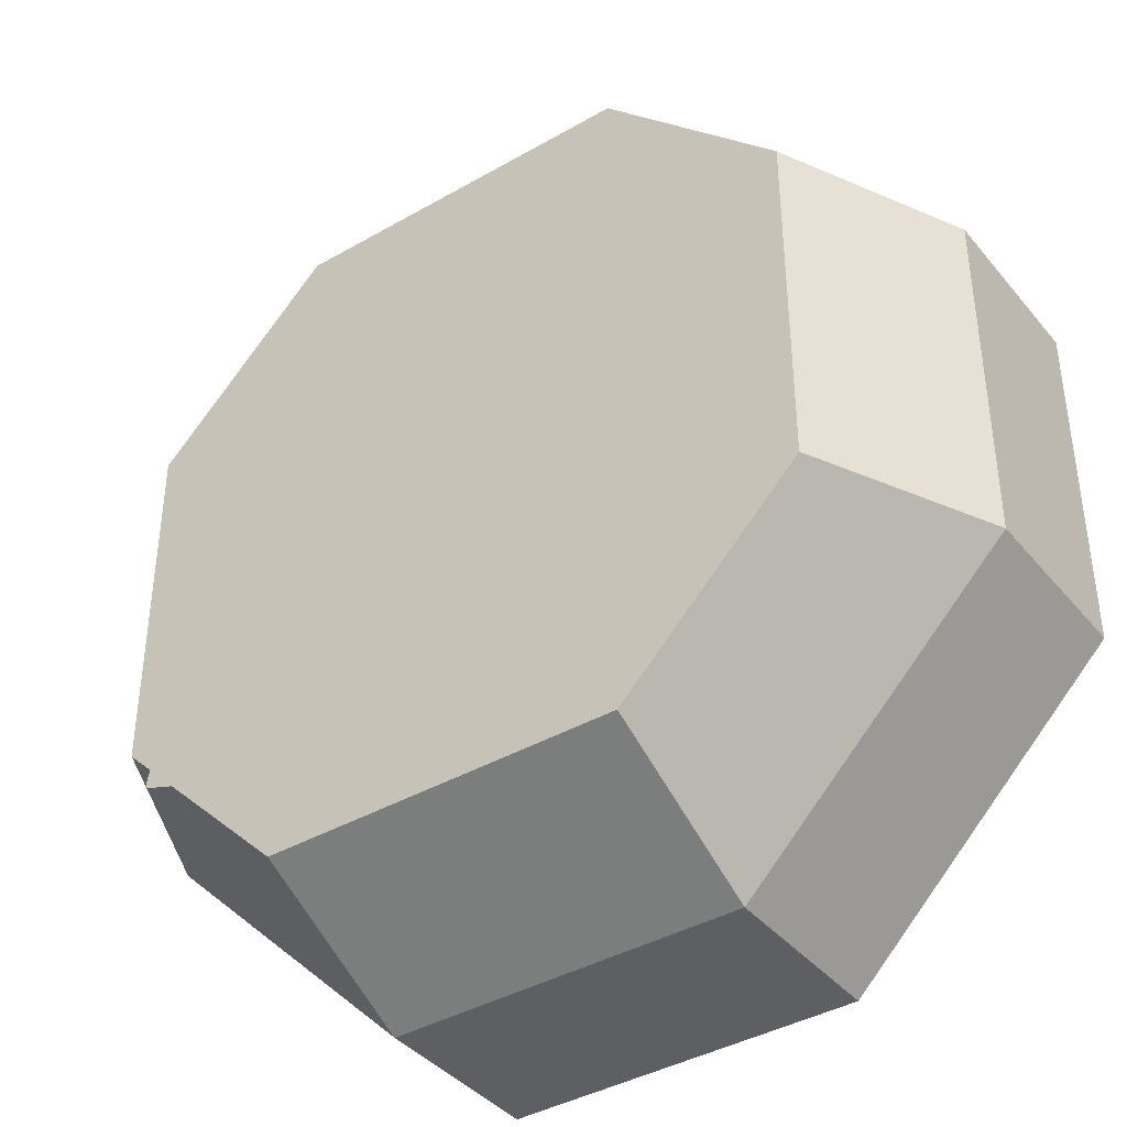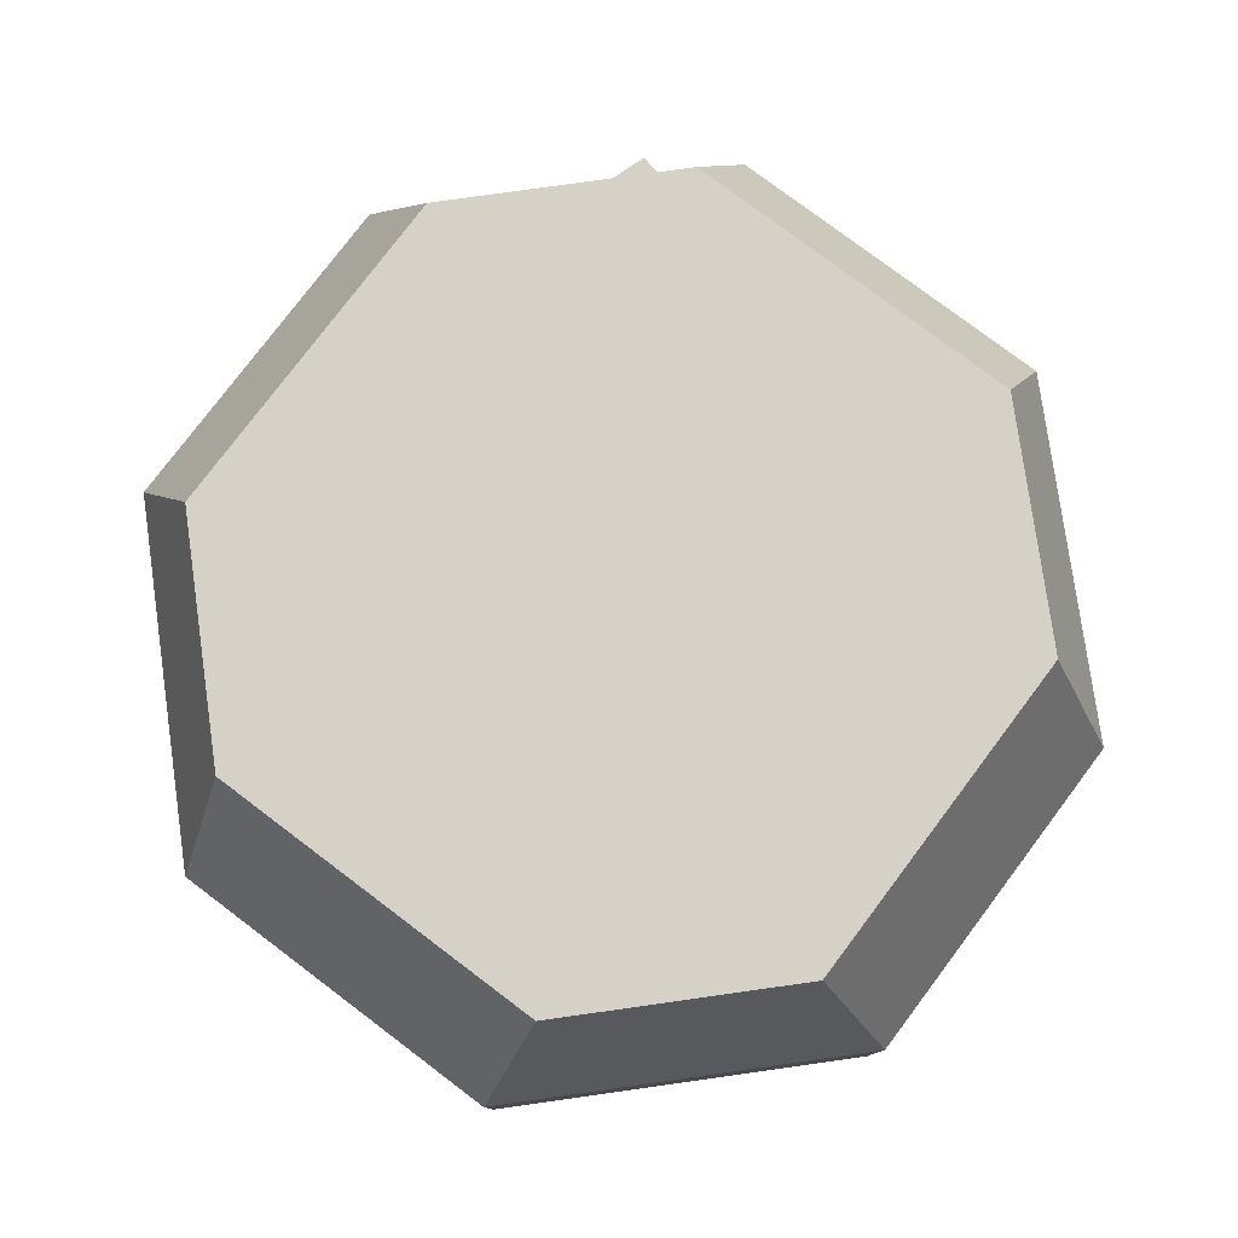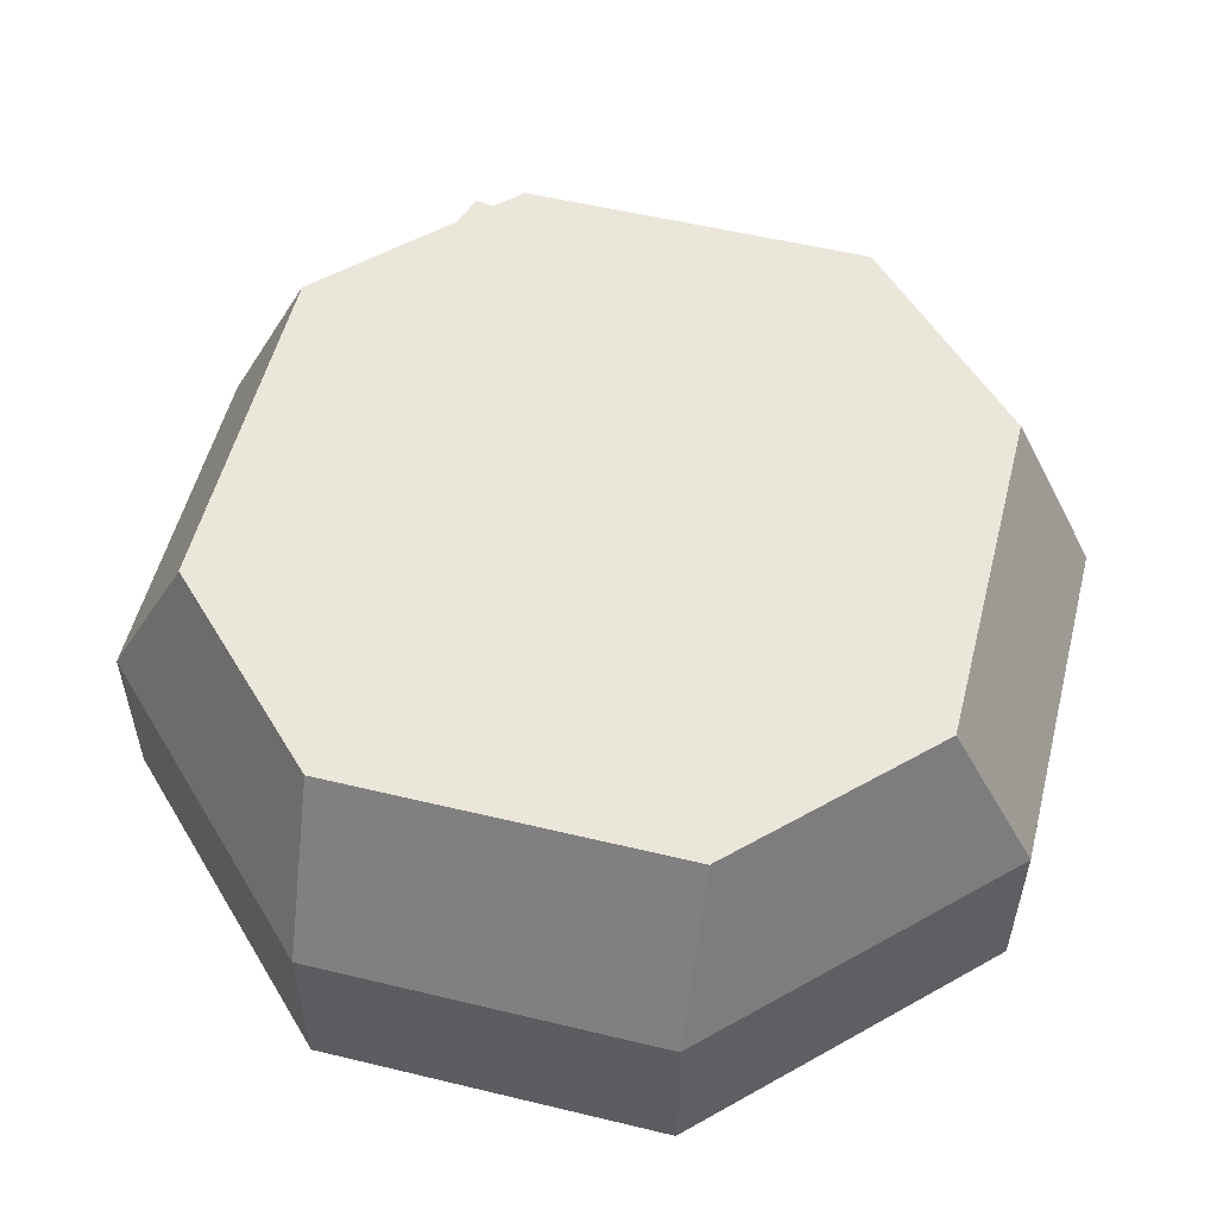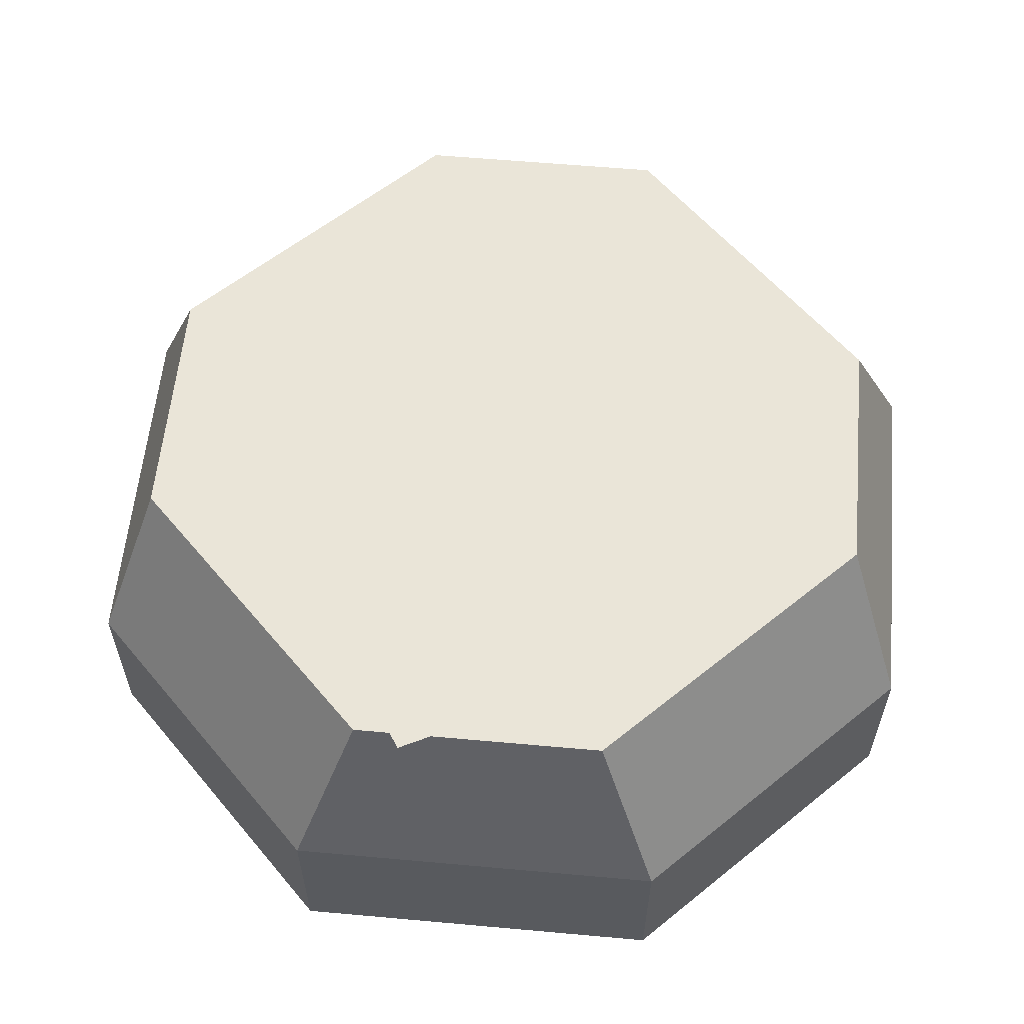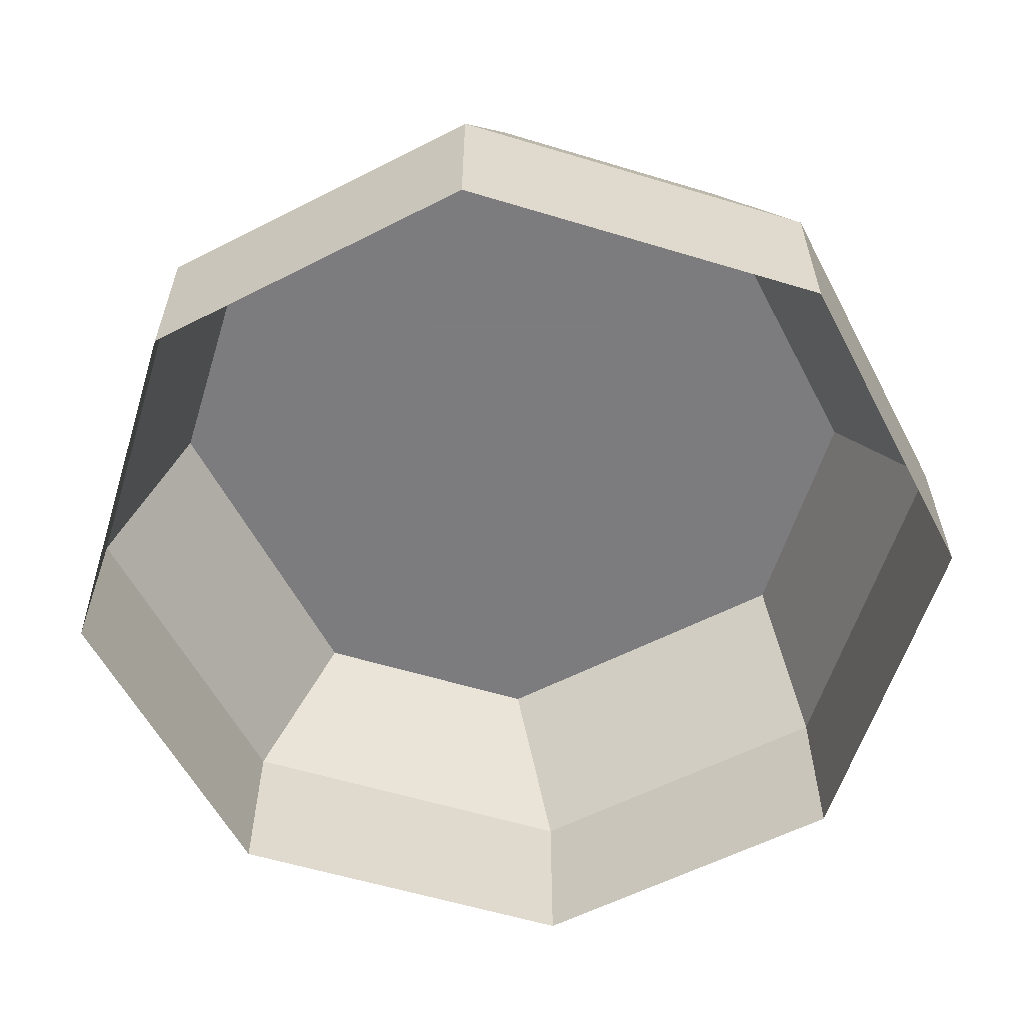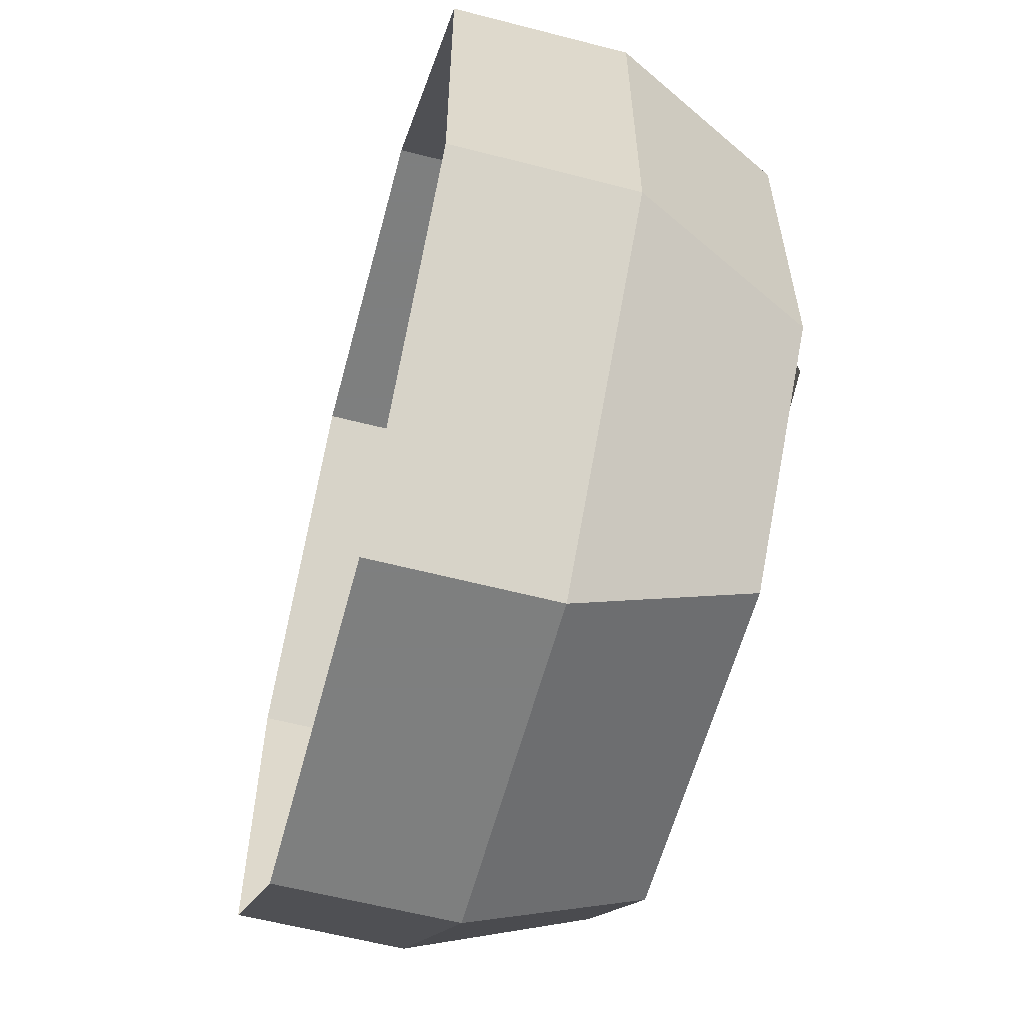
<metadata>
{"format":"obj","ext":"obj","renderer":"f3d","projection":"perspective","resolution":1024,"background":"white","views":[{"elev":-39.9,"azim":-144.6,"up":"+Z"},{"elev":78.7,"azim":-53.0,"up":"+Y"},{"elev":54.7,"azim":-75.7,"up":"+Y"},{"elev":58.8,"azim":140.3,"up":"+Y"},{"elev":-58.9,"azim":-62.3,"up":"+Y"},{"elev":-59.6,"azim":75.1,"up":"+Z"}]}
</metadata>
<code>
v -0.0625 0 0.1562
v -0.1562 0 0.0625
v -0.1562 0.0625 0.0625
v -0.0625 0.0625 0.1562
v 0.0625 0 0.1562
v 0.0625 0.0625 0.1562
v 0.1562 0 0.0625
v 0.1562 0.0625 0.0625
v 0.1562 0 -0.0625
v 0.1562 0.0625 -0.0625
v 0.0625 0 -0.1562
v 0.0625 0.0625 -0.1562
v -0.0625 0 -0.1562
v -0.0625 0.0625 -0.1562
v -0.1562 0 -0.0625
v -0.1562 0.0625 -0.0625
v -0.125 0.125 -0.0625
v -0.125 0.125 0.0625
v -0.0625 0.125 0.125
v 0.0625 0.125 0.125
v 0.125 0.125 0.0625
v 0.125 0.125 -0.0625
v 0.0625 0.125 -0.125
v -0.0625 0.125 -0.125
v -0.09375 0.125 -0.08594
v -0.0625 0.125 -0.08594
v -0.0625 0.125 -0.03906
v -0.09375 0.125 -0.03906
v 0 0.125 -0.007812
v -0.0625 0.125 -0.007812
v -0.0625 0.125 0.08594
v -0.09375 0.125 0.08594
v -0.03125 0.125 -0.03906
v 0 0.125 -0.08594
v -0.03125 0.125 -0.08594
v 0.0625 0.125 0.07812
v 0.02344 0.125 0
v 0.04688 0.125 0
v 0.0625 0.125 0.04688
v 0.1016 0.125 0
v 0.07812 0.125 0
v 0.07812 0.125 -0.02344
v 0.1172 0.125 -0.07812
v 0.09375 0.125 -0.08594
v 0.04688 0.125 -0.02344
v 0.007812 0.125 -0.07812
v 0.03125 0.125 -0.08594
f 1 2 3
f 1 3 4
f 1 4 5
f 5 4 6
f 5 6 7
f 7 6 8
f 7 8 9
f 9 8 10
f 9 10 11
f 11 10 12
f 11 12 13
f 13 12 14
f 13 14 15
f 15 14 16
f 15 16 2
f 2 16 3
f 3 16 17
f 3 17 18
f 3 18 4
f 4 18 19
f 4 19 6
f 6 19 20
f 6 20 8
f 8 20 21
f 8 21 10
f 10 21 22
f 10 22 12
f 12 22 23
f 12 23 14
f 14 23 24
f 14 24 16
f 16 24 17
f 17 24 19
f 17 19 18
f 19 24 23
f 19 23 22
f 19 22 21
f 19 21 20
f 25 26 27
f 25 27 28
f 28 27 29
f 28 29 30
f 28 30 31
f 28 31 32
f 33 29 27
f 29 33 34
f 34 33 35
f 36 37 38
f 36 38 39
f 36 39 40
f 40 39 41
f 40 41 42
f 40 42 43
f 43 42 44
f 37 45 38
f 38 45 42
f 38 42 41
f 37 46 47
f 37 47 45

</code>
